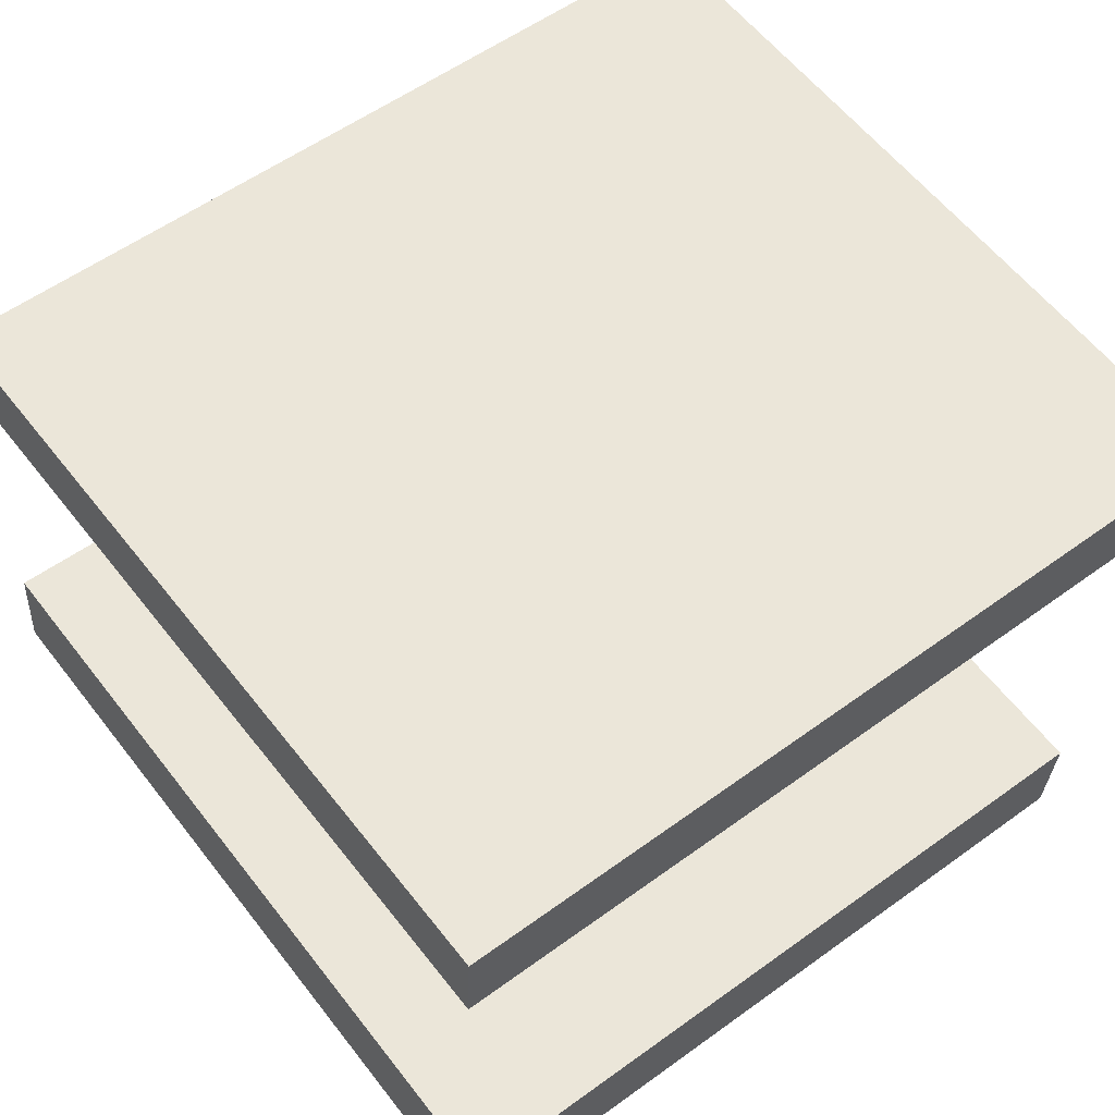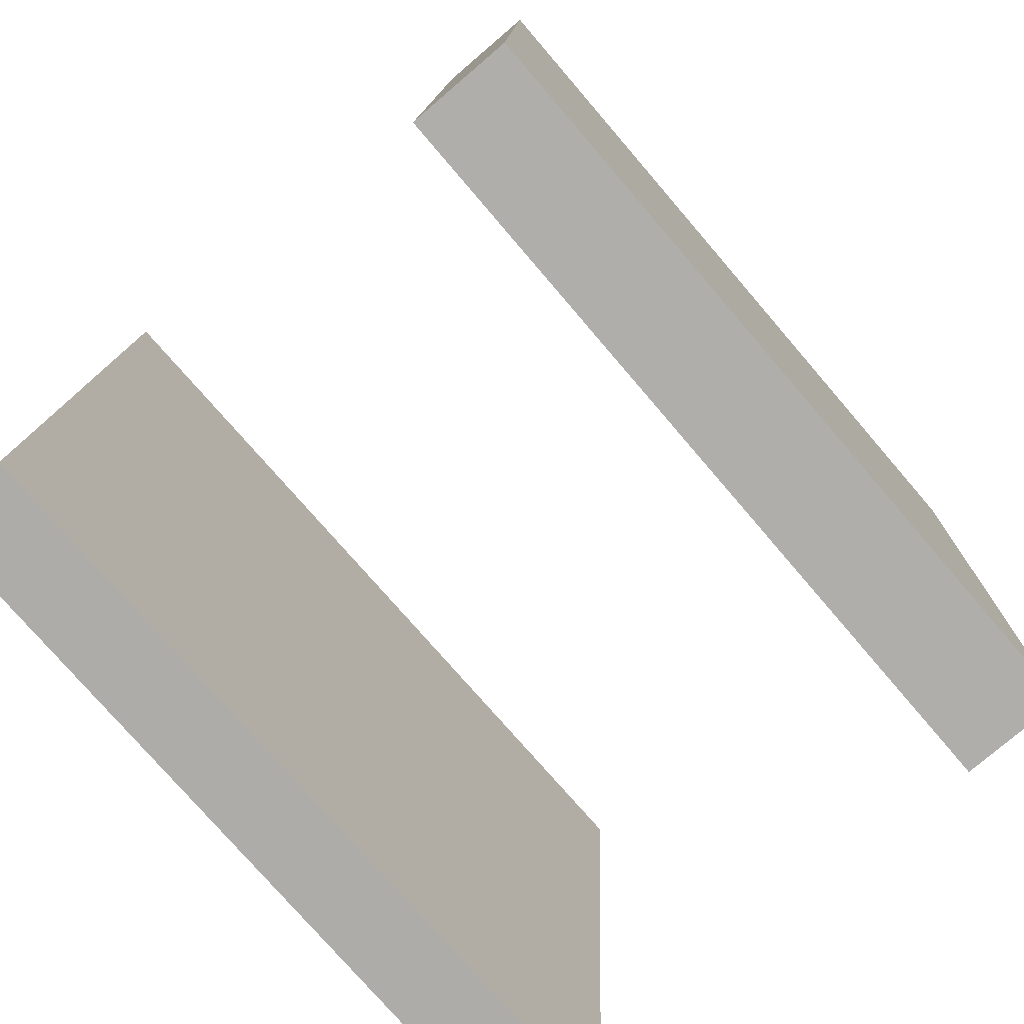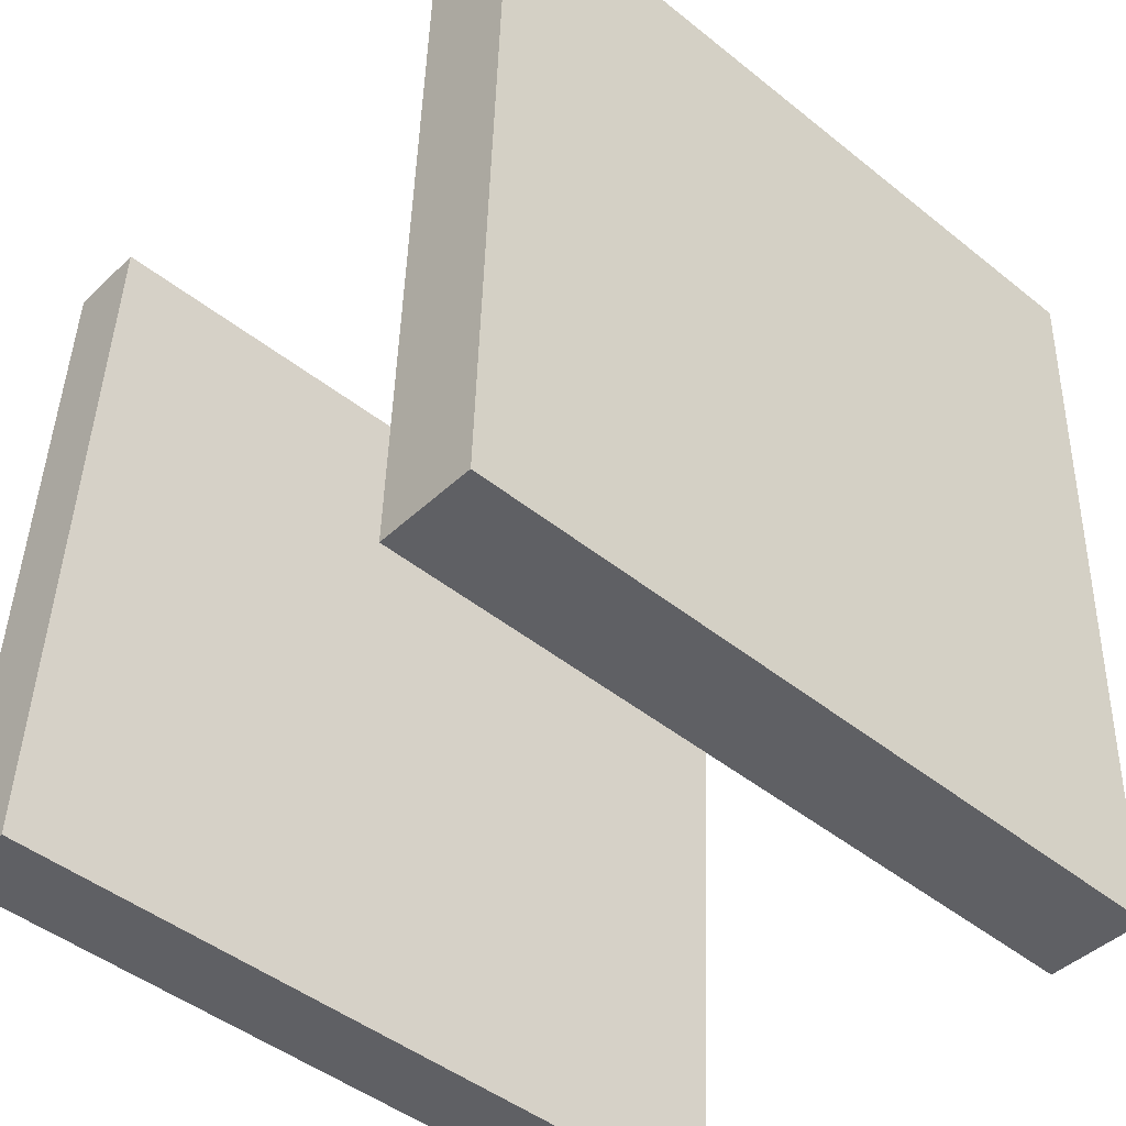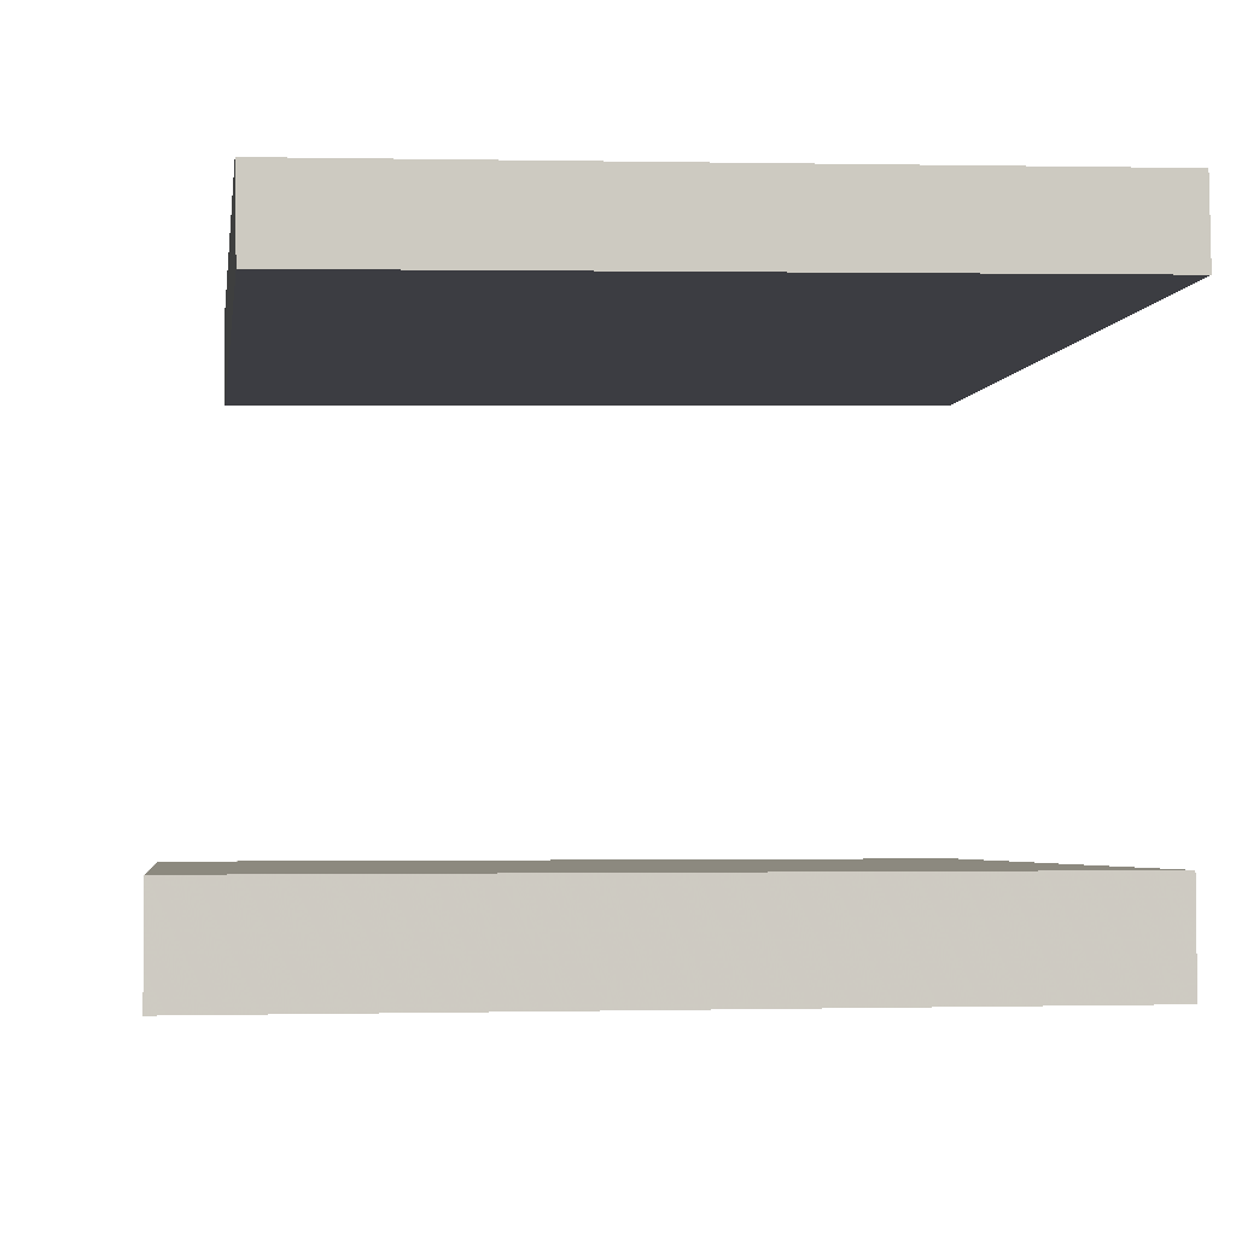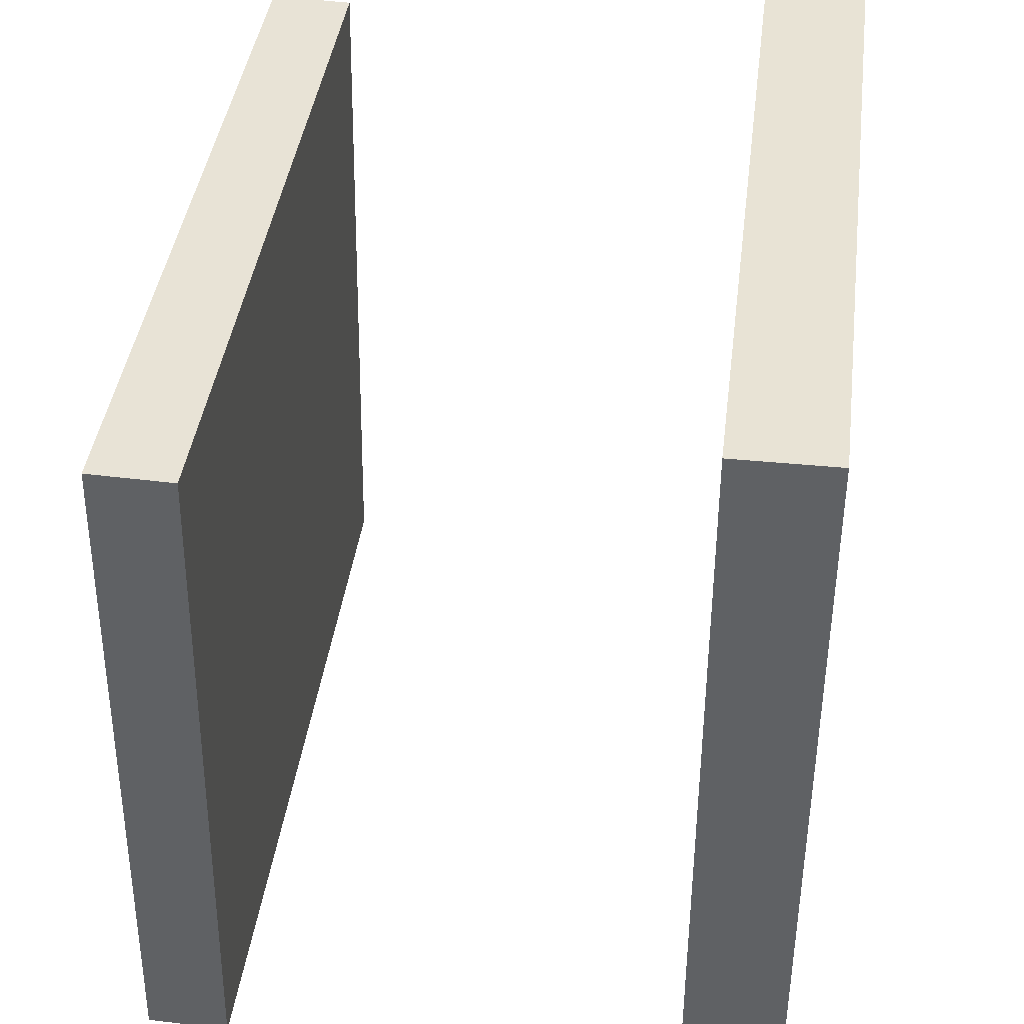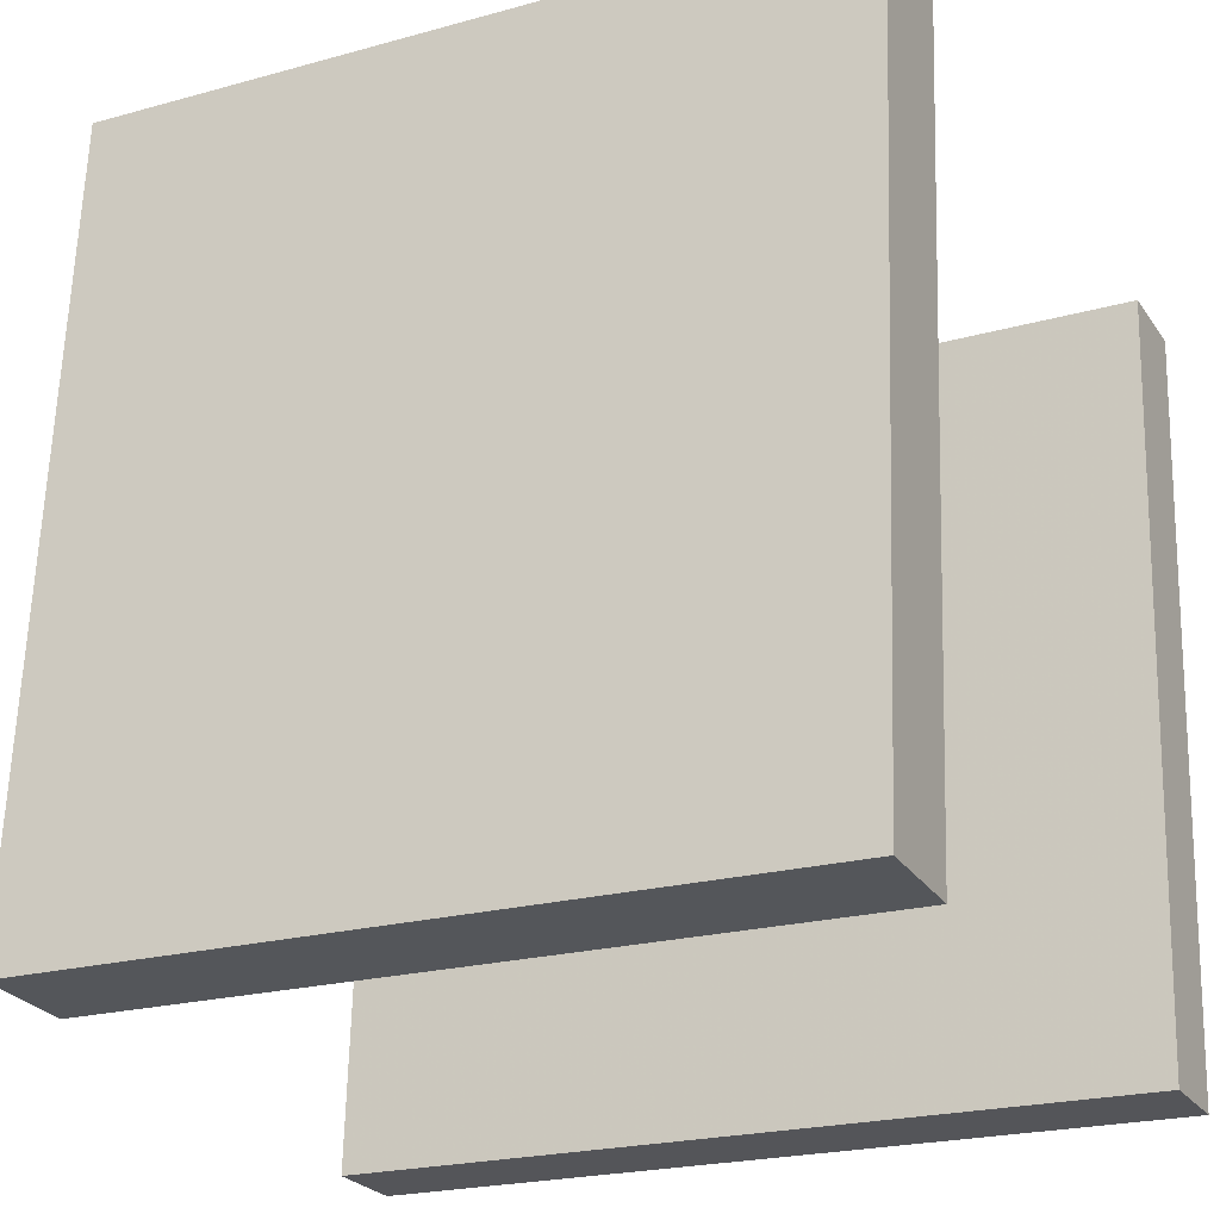
<metadata>
{"format":"obj","ext":"obj","renderer":"f3d","projection":"perspective","resolution":1024,"background":"white","views":[{"elev":59.8,"azim":144.4,"up":"+Y"},{"elev":-76.1,"azim":-45.8,"up":"+Z"},{"elev":-43.6,"azim":-38.9,"up":"+Z"},{"elev":-0.3,"azim":84.0,"up":"+Y"},{"elev":43.3,"azim":-79.5,"up":"+Z"},{"elev":-26.1,"azim":29.6,"up":"+Z"}]}
</metadata>
<code>
v -0.3611 -0.2582 -0.3515
v -0.3356 -0.2533 0.3917
v 0.3402 -0.2145 -0.3758
v 0.3657 -0.2096 0.3673
v -0.3551 -0.3535 -0.351
v -0.3296 -0.3486 0.3921
v 0.3462 -0.3098 -0.3754
v 0.3716 -0.3048 0.3677
f 1.0 7.0 5.0
f 1.0 3.0 7.0
f 1.0 4.0 3.0
f 1.0 2.0 4.0
f 3.0 8.0 7.0
f 3.0 4.0 8.0
f 5.0 7.0 8.0
f 5.0 8.0 6.0
f 1.0 5.0 6.0
f 1.0 6.0 2.0
f 2.0 6.0 8.0
f 2.0 8.0 4.0
v -0.4011 0.1748 -0.3607
v -0.376 0.1673 0.3319
v -0.4049 0.2519 -0.3598
v -0.3798 0.2444 0.3328
v 0.3429 0.2117 -0.3873
v 0.3681 0.2042 0.3053
v 0.3391 0.2888 -0.3864
v 0.3643 0.2813 0.3062
f 9.0 15.0 13.0
f 9.0 11.0 15.0
f 9.0 12.0 11.0
f 9.0 10.0 12.0
f 11.0 16.0 15.0
f 11.0 12.0 16.0
f 13.0 15.0 16.0
f 13.0 16.0 14.0
f 9.0 13.0 14.0
f 9.0 14.0 10.0
f 10.0 14.0 16.0
f 10.0 16.0 12.0

</code>
